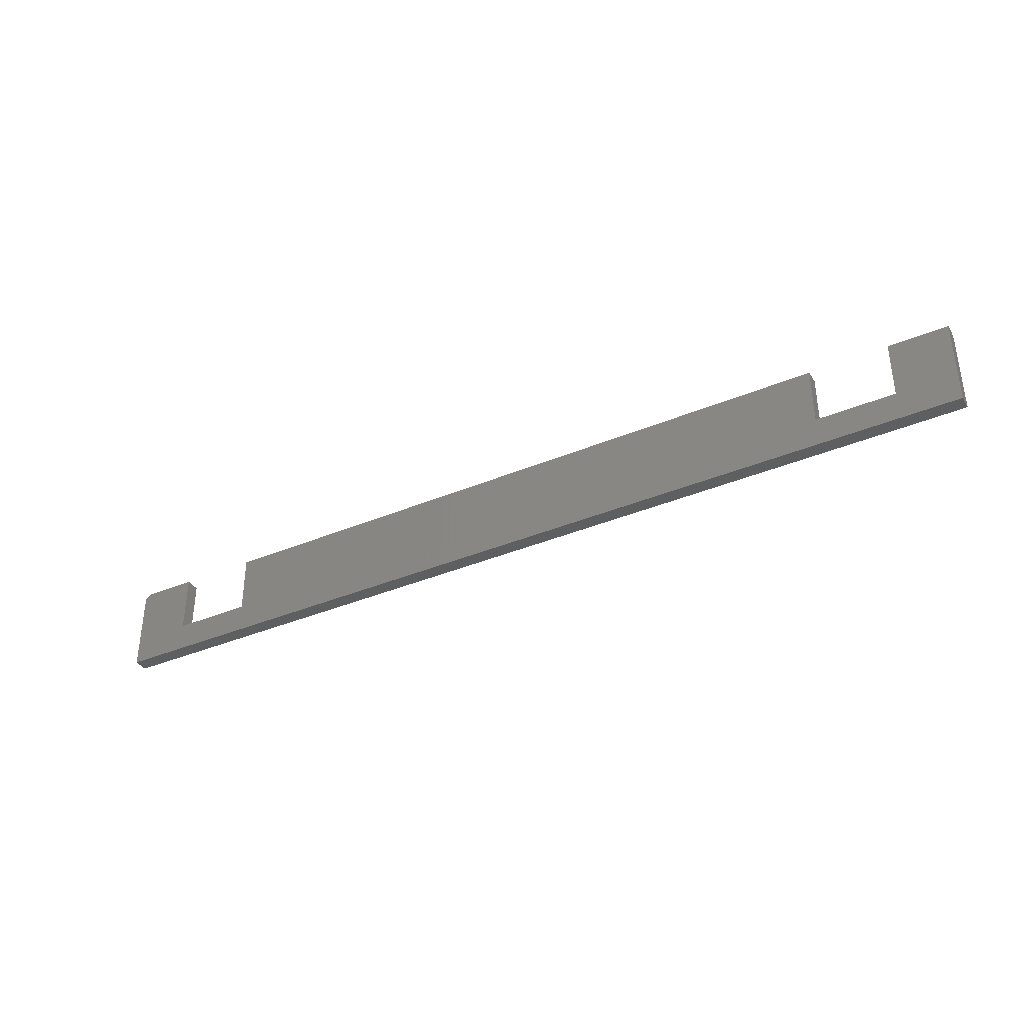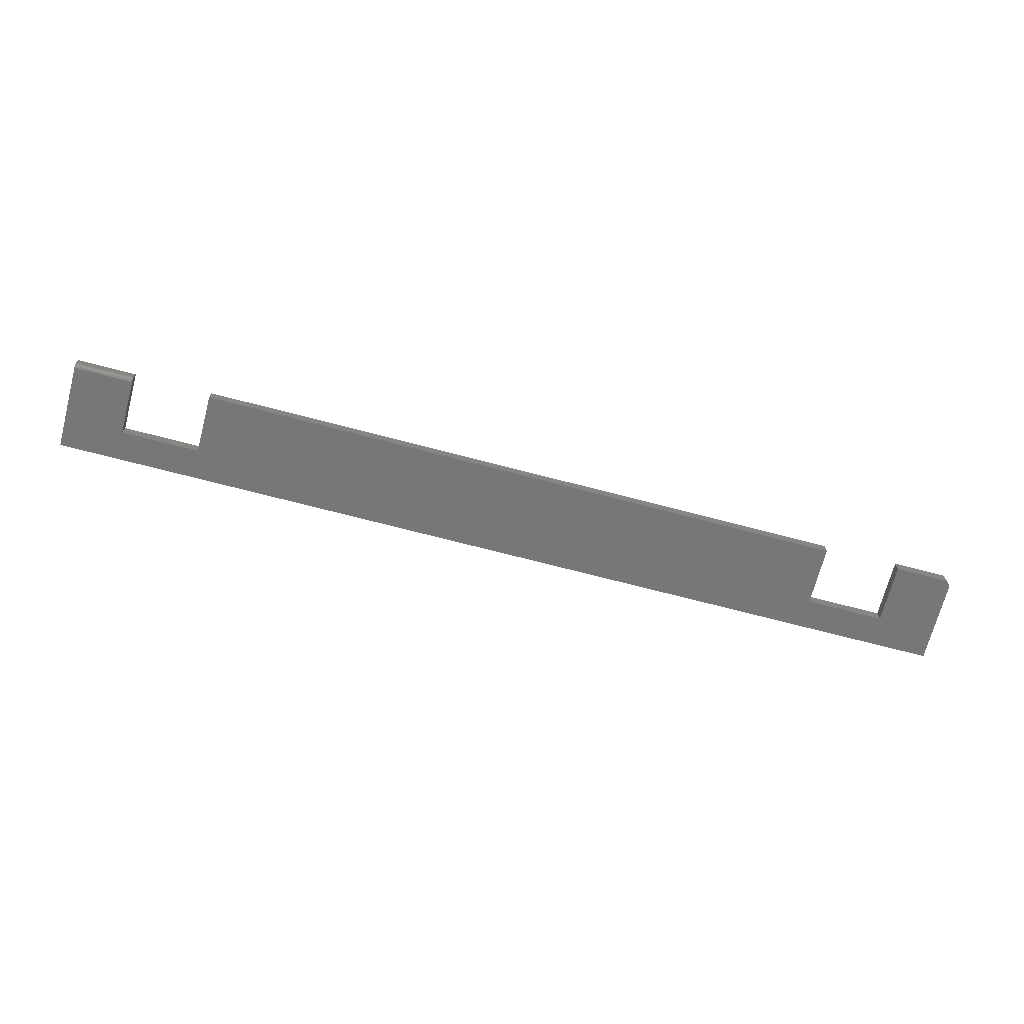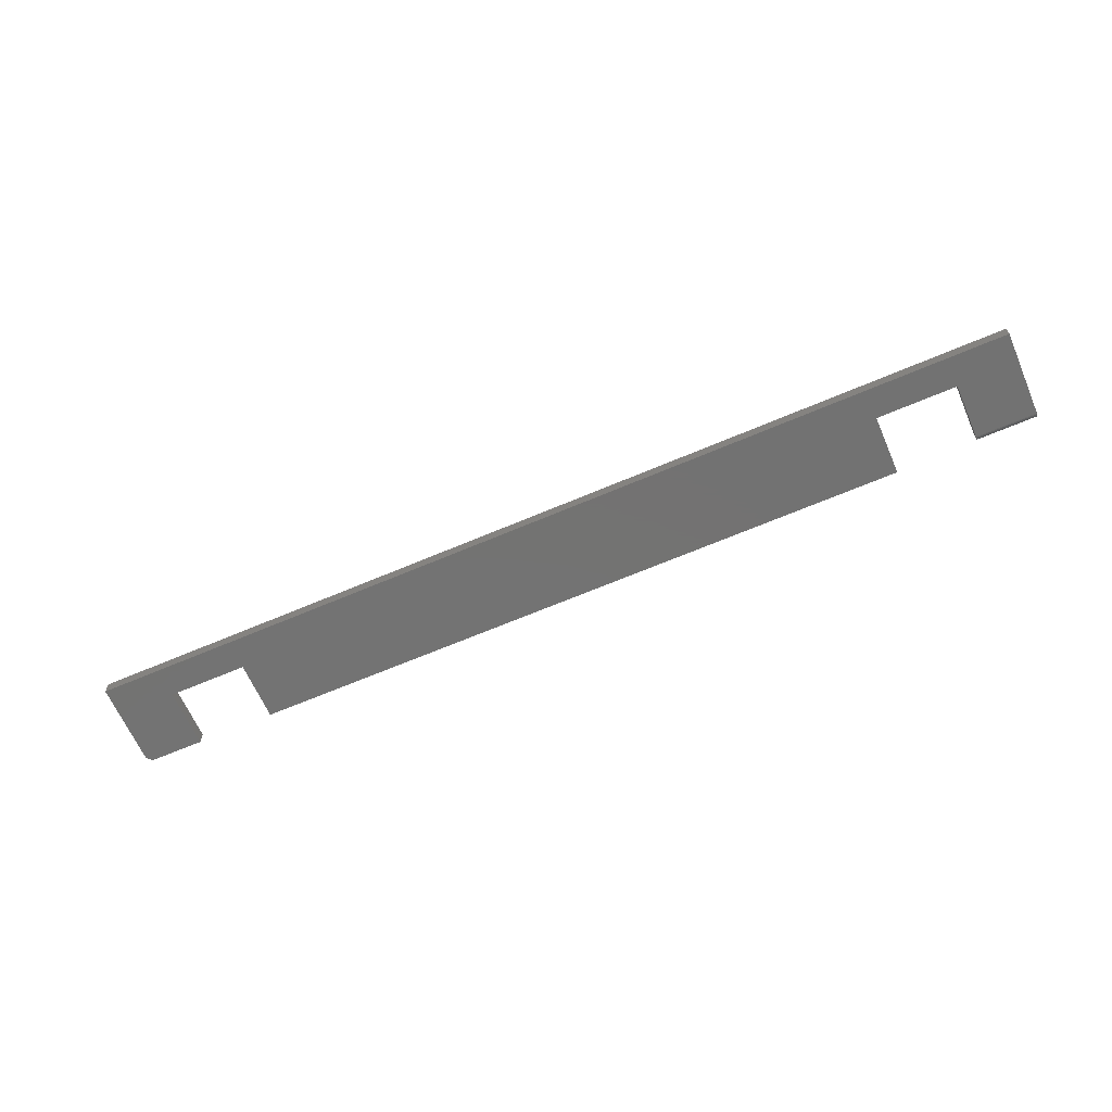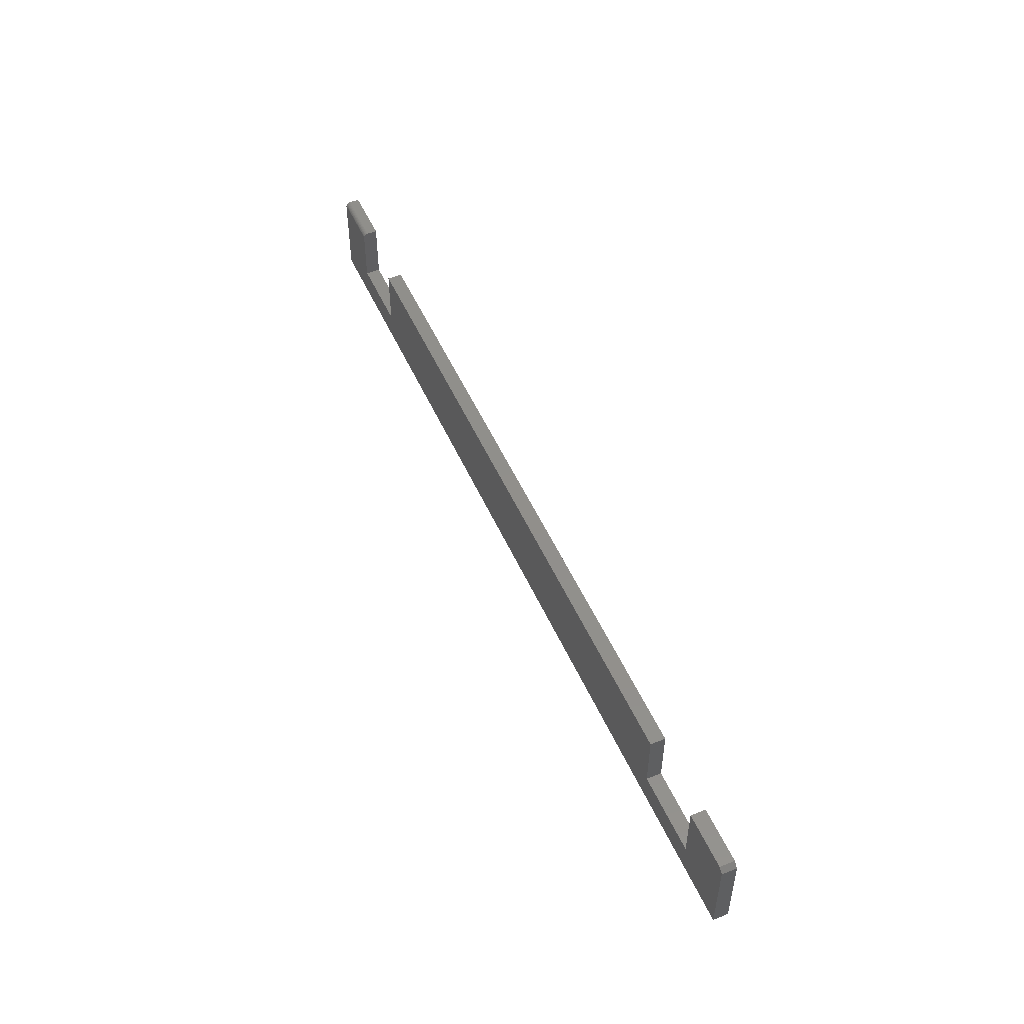
<metadata>
{"format":"stl","ext":"stl","renderer":"f3d","projection":"perspective","resolution":1024,"background":"white","views":[{"elev":-37.1,"azim":28.5,"up":"+Y"},{"elev":-70.3,"azim":165.3,"up":"+Z"},{"elev":-64.8,"azim":23.4,"up":"+Z"},{"elev":50.4,"azim":-113.3,"up":"+Y"}]}
</metadata>
<code>
# stl→obj: 46 verts, 88 faces
v -0.7422 0.103 0
v -0.6553 0.103 0
v -0.75 0.09523 0
v 0.5289 0.008306 0
v 0.6553 0.008306 0
v 0.75 -0.02327 0
v 0.6553 0.09523 0
v 0.75 0.09523 0
v -0.5289 0.103 0
v 0.5289 0.103 0
v -0.5289 0.008306 0
v -0.75 -0.02327 0
v 0.75 -0.03906 0
v -0.75 -0.03906 0
v -0.6553 0.008306 0
v -0.75 0.09523 0.02344
v -0.6553 0.103 0.02344
v -0.7422 0.103 0.02344
v -0.75 -0.02327 0.02344
v -0.75 -0.03906 0.02344
v 0.75 -0.03906 0.02344
v 0.75 -0.02327 0.02344
v 0.6553 0.008306 0.02344
v 0.5289 0.008306 0.02344
v -0.5289 0.008306 0.02344
v -0.6553 0.008306 0.02344
v 0.6553 0.103 0.02344
v 0.75 0.103 0.02344
v -0.5289 0.103 0.02344
v 0.5289 0.103 0.02344
v 0.6553 0.09957 0.001317
v 0.6553 0.09675 0.0001501
v 0.6553 0.09822 0.0005947
v 0.6553 0.1017 0.003472
v 0.6553 0.103 0.007812
v 0.6553 0.1029 0.006288
v 0.6553 0.1024 0.004823
v 0.6553 0.1008 0.002288
v 0.75 0.103 0.007812
v 0.75 0.09675 0.0001501
v 0.75 0.09822 0.0005947
v 0.75 0.09957 0.001317
v 0.75 0.1008 0.002288
v 0.75 0.1017 0.003472
v 0.75 0.1024 0.004823
v 0.75 0.1029 0.006288
f 1 2 3
f 4 5 6
f 6 5 7
f 6 7 8
f 4 9 10
f 9 4 11
f 11 4 6
f 11 6 12
f 12 6 13
f 12 13 14
f 11 12 15
f 15 12 3
f 15 3 2
f 16 17 18
f 19 20 21
f 19 21 22
f 19 22 23
f 19 23 24
f 19 24 25
f 19 25 26
f 19 26 17
f 19 17 16
f 23 22 27
f 27 22 28
f 25 24 29
f 29 24 30
f 16 3 19
f 19 3 12
f 17 2 18
f 18 2 1
f 1 3 18
f 18 3 16
f 7 31 32
f 31 33 32
f 34 27 35
f 34 35 36
f 34 36 37
f 23 27 34
f 23 34 38
f 23 38 31
f 23 31 7
f 23 7 5
f 28 39 27
f 27 39 35
f 8 22 6
f 40 41 42
f 40 42 43
f 40 43 44
f 40 44 45
f 40 45 46
f 40 46 39
f 28 22 8
f 28 8 40
f 28 40 39
f 8 7 40
f 40 7 32
f 40 32 41
f 41 32 33
f 41 33 42
f 42 33 31
f 42 31 43
f 43 31 38
f 43 38 44
f 44 38 34
f 44 34 45
f 45 34 37
f 45 37 46
f 46 37 36
f 46 36 39
f 39 36 35
f 19 12 20
f 20 12 14
f 26 15 17
f 17 15 2
f 25 11 26
f 26 11 15
f 29 9 25
f 25 9 11
f 30 10 29
f 29 10 9
f 24 4 30
f 30 4 10
f 23 5 24
f 24 5 4
f 21 13 22
f 22 13 6
f 20 14 21
f 21 14 13

</code>
